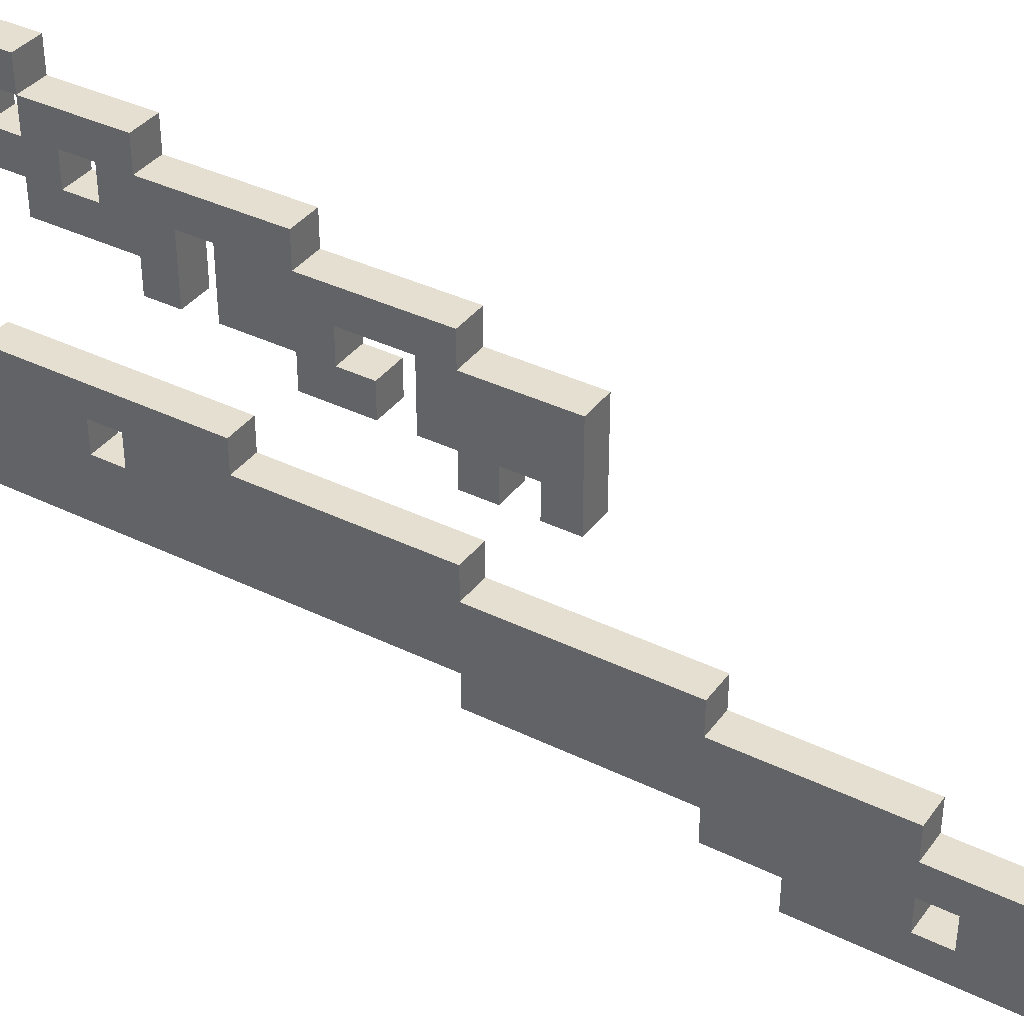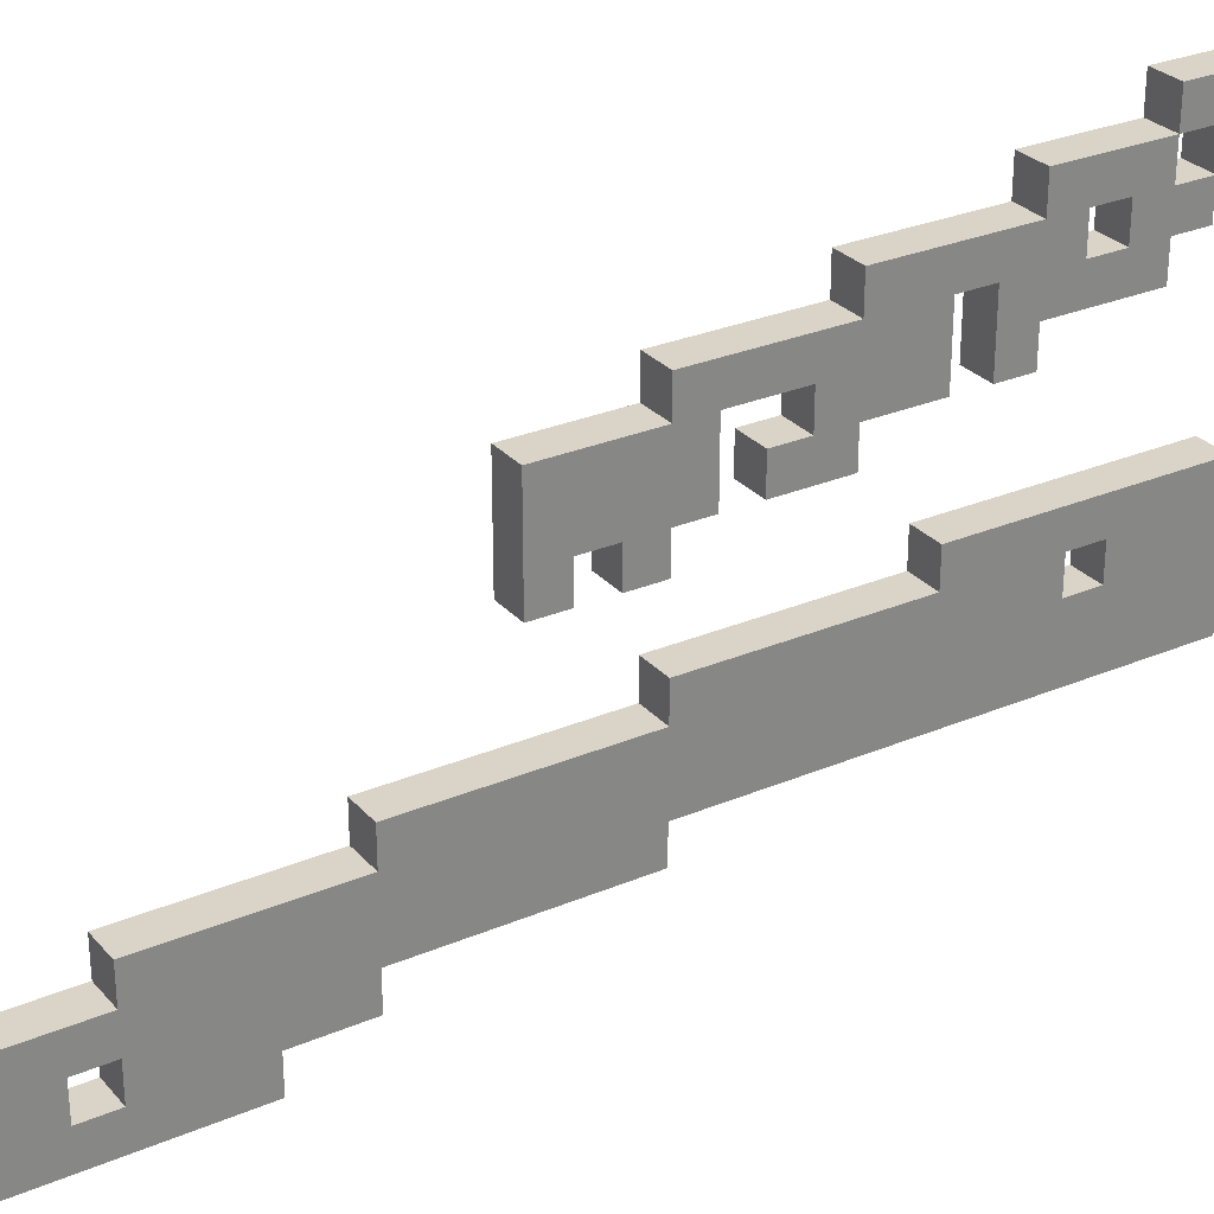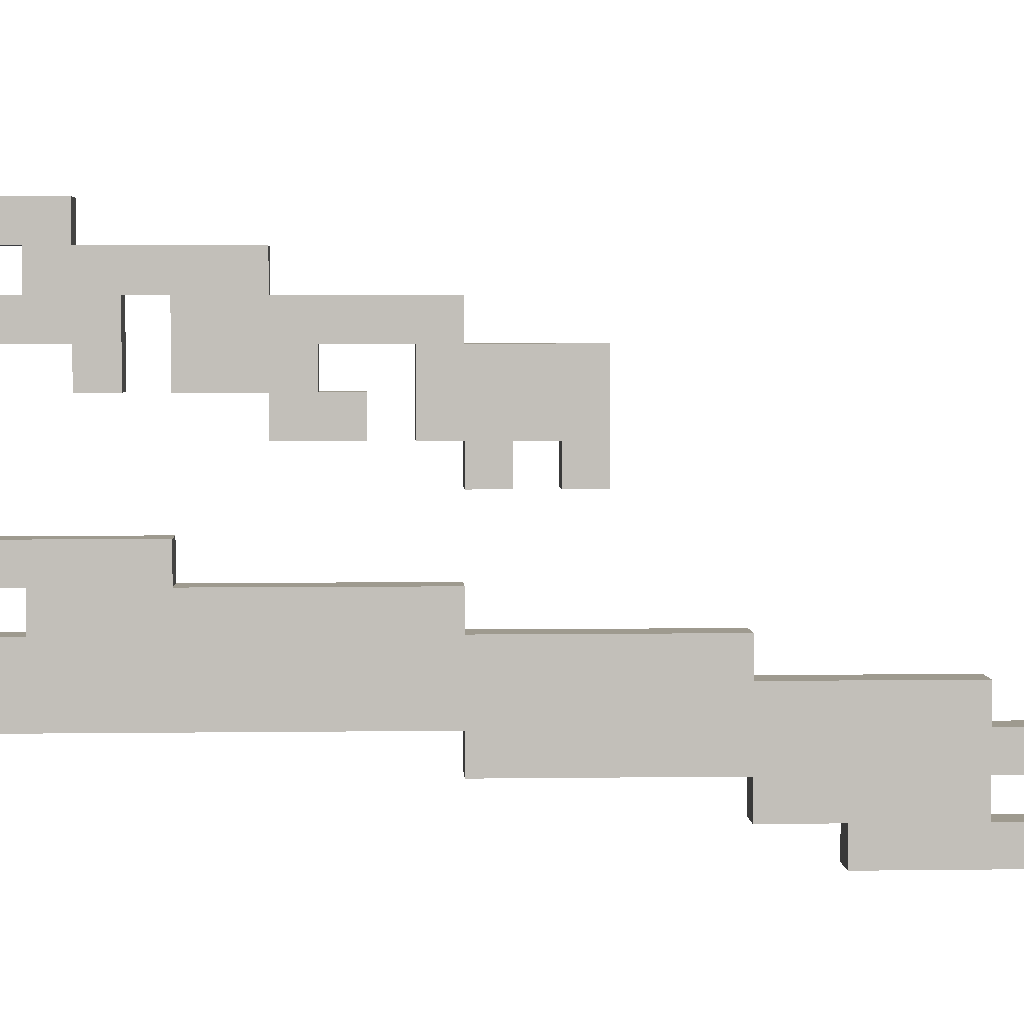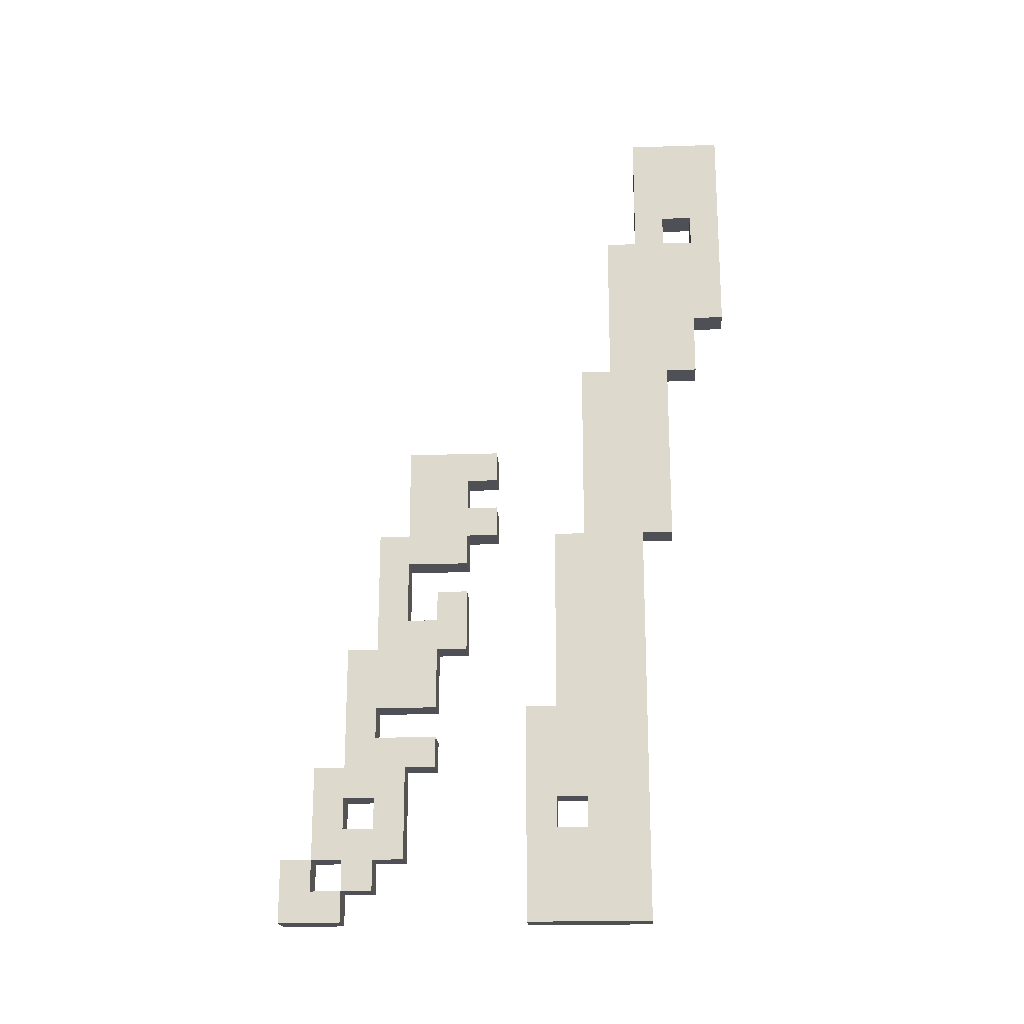
<metadata>
{"format":"obj","ext":"obj","renderer":"f3d","projection":"perspective","resolution":1024,"background":"white","views":[{"elev":37.4,"azim":-57.9,"up":"+Y"},{"elev":28.5,"azim":57.5,"up":"+Y"},{"elev":3.8,"azim":-92.7,"up":"+Y"},{"elev":-19.4,"azim":-86.5,"up":"+Z"}]}
</metadata>
<code>
o
v -0.2 0 1.4
v -0.2 0 0.7
v -0.2 0.1 1.3
v -0.2 0.1 1.1
v -0.2 0.1 1
v -0.2 0.1 0.7
v -0.2 0.1 0.5
v -0.2 0.2 1.3
v -0.2 0.2 1.1
v -0.2 0.2 1
v -0.2 0.2 0.7
v -0.2 0.2 0.5
v -0.2 0.2 -0.1
v -0.2 0.3 1.4
v -0.2 0.3 1
v -0.2 0.3 0.5
v -0.2 0.3 -0.1
v -0.2 0.3 -1.4
v -0.2 0.4 1
v -0.2 0.4 0.5
v -0.2 0.4 -0.1
v -0.2 0.4 -1.3
v -0.2 0.5 0.5
v -0.2 0.5 -0.1
v -0.2 0.5 -0.7
v -0.2 0.5 -1
v -0.2 0.5 -1.1
v -0.2 0.6 -0.1
v -0.2 0.6 -0.7
v -0.2 0.6 -1
v -0.2 0.6 -1.1
v -0.2 0.6 -1.3
v -0.2 0.7 -0.7
v -0.2 0.7 -1.4
v -0.2 0.8 0.2
v -0.2 0.8 0.1
v -0.2 0.8 0
v -0.2 0.8 -0.1
v -0.2 0.9 0.1
v -0.2 0.9 0
v -0.2 0.9 -0.1
v -0.2 0.9 -0.2
v -0.2 0.9 -0.3
v -0.2 0.9 -0.5
v -0.2 1 0.1
v -0.2 1 -0.1
v -0.2 1 -0.3
v -0.2 1 -0.4
v -0.2 1 -0.5
v -0.2 1 -0.7
v -0.2 1 -0.8
v -0.2 1 -0.9
v -0.2 1.1 0.2
v -0.2 1.1 -0.1
v -0.2 1.1 -0.2
v -0.2 1.1 -0.4
v -0.2 1.1 -0.5
v -0.2 1.1 -0.7
v -0.2 1.1 -0.8
v -0.2 1.1 -0.9
v -0.2 1.1 -1.2
v -0.2 1.2 -0.1
v -0.2 1.2 -0.5
v -0.2 1.2 -0.7
v -0.2 1.2 -0.8
v -0.2 1.2 -0.9
v -0.2 1.2 -1
v -0.2 1.2 -1.1
v -0.2 1.2 -1.2
v -0.2 1.2 -1.3
v -0.2 1.3 -0.5
v -0.2 1.3 -0.9
v -0.2 1.3 -1
v -0.2 1.3 -1.1
v -0.2 1.3 -1.2
v -0.2 1.3 -1.3
v -0.2 1.3 -1.4
v -0.2 1.4 -0.9
v -0.2 1.4 -1.2
v -0.2 1.4 -1.3
v -0.2 1.5 -1.2
v -0.2 1.5 -1.4
v -0.1 0 1.4
v -0.1 0 0.7
v -0.1 0.1 1.3
v -0.1 0.1 1.1
v -0.1 0.1 1
v -0.1 0.1 0.7
v -0.1 0.1 0.5
v -0.1 0.2 1.3
v -0.1 0.2 1.1
v -0.1 0.2 1
v -0.1 0.2 0.7
v -0.1 0.2 0.5
v -0.1 0.2 -0.1
v -0.1 0.3 1.4
v -0.1 0.3 1
v -0.1 0.3 0.5
v -0.1 0.3 -0.1
v -0.1 0.3 -1.4
v -0.1 0.4 1
v -0.1 0.4 0.5
v -0.1 0.4 -0.1
v -0.1 0.4 -1.3
v -0.1 0.5 0.5
v -0.1 0.5 -0.1
v -0.1 0.5 -0.7
v -0.1 0.5 -1
v -0.1 0.5 -1.1
v -0.1 0.6 -0.1
v -0.1 0.6 -0.7
v -0.1 0.6 -1
v -0.1 0.6 -1.1
v -0.1 0.6 -1.3
v -0.1 0.7 -0.7
v -0.1 0.7 -1.4
v -0.1 0.8 0.2
v -0.1 0.8 0.1
v -0.1 0.8 0
v -0.1 0.8 -0.1
v -0.1 0.9 0.1
v -0.1 0.9 0
v -0.1 0.9 -0.1
v -0.1 0.9 -0.2
v -0.1 0.9 -0.3
v -0.1 0.9 -0.5
v -0.1 1 0.1
v -0.1 1 -0.1
v -0.1 1 -0.3
v -0.1 1 -0.4
v -0.1 1 -0.5
v -0.1 1 -0.7
v -0.1 1 -0.8
v -0.1 1 -0.9
v -0.1 1.1 0.2
v -0.1 1.1 -0.1
v -0.1 1.1 -0.2
v -0.1 1.1 -0.4
v -0.1 1.1 -0.5
v -0.1 1.1 -0.7
v -0.1 1.1 -0.8
v -0.1 1.1 -0.9
v -0.1 1.1 -1.2
v -0.1 1.2 -0.1
v -0.1 1.2 -0.5
v -0.1 1.2 -0.7
v -0.1 1.2 -0.8
v -0.1 1.2 -0.9
v -0.1 1.2 -1
v -0.1 1.2 -1.1
v -0.1 1.2 -1.2
v -0.1 1.2 -1.3
v -0.1 1.3 -0.5
v -0.1 1.3 -0.9
v -0.1 1.3 -1
v -0.1 1.3 -1.1
v -0.1 1.3 -1.2
v -0.1 1.3 -1.3
v -0.1 1.3 -1.4
v -0.1 1.4 -0.9
v -0.1 1.4 -1.2
v -0.1 1.4 -1.3
v -0.1 1.5 -1.2
v -0.1 1.5 -1.4
v -0.2 0 1.4
v -0.2 0.3 1.4
v -0.1 0 1.4
v -0.1 0.3 1.4
v -0.2 0.1 1
v -0.2 0.2 1
v -0.2 0.3 1
v -0.2 0.4 1
v -0.1 0.1 1
v -0.1 0.2 1
v -0.1 0.3 1
v -0.1 0.4 1
v -0.2 0.4 0.5
v -0.2 0.5 0.5
v -0.1 0.4 0.5
v -0.1 0.5 0.5
v -0.2 0.8 0.2
v -0.2 1.1 0.2
v -0.1 0.8 0.2
v -0.1 1.1 0.2
v -0.2 0.8 0
v -0.2 0.9 0
v -0.1 0.8 0
v -0.1 0.9 0
v -0.2 0.5 -0.1
v -0.2 0.6 -0.1
v -0.2 1.1 -0.1
v -0.2 1.2 -0.1
v -0.1 0.5 -0.1
v -0.1 0.6 -0.1
v -0.1 1.1 -0.1
v -0.1 1.2 -0.1
v -0.2 0.9 -0.3
v -0.2 1 -0.3
v -0.1 0.9 -0.3
v -0.1 1 -0.3
v -0.2 1 -0.4
v -0.2 1.1 -0.4
v -0.1 1 -0.4
v -0.1 1.1 -0.4
v -0.2 1.2 -0.5
v -0.2 1.3 -0.5
v -0.1 1.2 -0.5
v -0.1 1.3 -0.5
v -0.2 0.6 -0.7
v -0.2 0.7 -0.7
v -0.1 0.6 -0.7
v -0.1 0.7 -0.7
v -0.2 1 -0.8
v -0.2 1.1 -0.8
v -0.2 1.2 -0.8
v -0.1 1 -0.8
v -0.1 1.1 -0.8
v -0.1 1.2 -0.8
v -0.2 1.3 -0.9
v -0.2 1.4 -0.9
v -0.1 1.3 -0.9
v -0.1 1.4 -0.9
v -0.2 0.5 -1.1
v -0.2 0.6 -1.1
v -0.2 1.2 -1.1
v -0.2 1.3 -1.1
v -0.1 0.5 -1.1
v -0.1 0.6 -1.1
v -0.1 1.2 -1.1
v -0.1 1.3 -1.1
v -0.2 1.4 -1.2
v -0.2 1.5 -1.2
v -0.1 1.4 -1.2
v -0.1 1.5 -1.2
v -0.2 1.3 -1.3
v -0.2 1.4 -1.3
v -0.1 1.3 -1.3
v -0.1 1.4 -1.3
v -0.2 0.1 1.1
v -0.2 0.2 1.1
v -0.1 0.1 1.1
v -0.1 0.2 1.1
v -0.2 0 0.7
v -0.2 0.1 0.7
v -0.1 0 0.7
v -0.1 0.1 0.7
v -0.2 0.1 0.5
v -0.2 0.2 0.5
v -0.1 0.1 0.5
v -0.1 0.2 0.5
v -0.2 0.8 0.1
v -0.2 0.9 0.1
v -0.1 0.8 0.1
v -0.1 0.9 0.1
v -0.2 0.2 -0.1
v -0.2 0.3 -0.1
v -0.2 0.8 -0.1
v -0.2 0.9 -0.1
v -0.1 0.2 -0.1
v -0.1 0.3 -0.1
v -0.1 0.8 -0.1
v -0.1 0.9 -0.1
v -0.2 0.9 -0.2
v -0.2 1.1 -0.2
v -0.1 0.9 -0.2
v -0.1 1.1 -0.2
v -0.2 0.9 -0.5
v -0.2 1 -0.5
v -0.1 0.9 -0.5
v -0.1 1 -0.5
v -0.2 1 -0.7
v -0.2 1.1 -0.7
v -0.2 1.2 -0.7
v -0.1 1 -0.7
v -0.1 1.1 -0.7
v -0.1 1.2 -0.7
v -0.2 1 -0.9
v -0.2 1.1 -0.9
v -0.1 1 -0.9
v -0.1 1.1 -0.9
v -0.2 0.5 -1
v -0.2 0.6 -1
v -0.2 1.2 -1
v -0.2 1.3 -1
v -0.1 0.5 -1
v -0.1 0.6 -1
v -0.1 1.2 -1
v -0.1 1.3 -1
v -0.2 1.1 -1.2
v -0.2 1.2 -1.2
v -0.2 1.3 -1.2
v -0.2 1.4 -1.2
v -0.1 1.1 -1.2
v -0.1 1.2 -1.2
v -0.1 1.3 -1.2
v -0.1 1.4 -1.2
v -0.2 1.2 -1.3
v -0.2 1.3 -1.3
v -0.1 1.2 -1.3
v -0.1 1.3 -1.3
v -0.2 0.3 -1.4
v -0.2 0.7 -1.4
v -0.2 1.3 -1.4
v -0.2 1.5 -1.4
v -0.1 0.3 -1.4
v -0.1 0.7 -1.4
v -0.1 1.3 -1.4
v -0.1 1.5 -1.4
v -0.2 0 1.4
v -0.1 0 1.4
v -0.2 0 0.7
v -0.1 0 0.7
v -0.2 0.1 0.7
v -0.1 0.1 0.7
v -0.2 0.1 0.5
v -0.1 0.1 0.5
v -0.2 0.2 1.1
v -0.1 0.2 1.1
v -0.2 0.2 1
v -0.1 0.2 1
v -0.2 0.2 0.5
v -0.1 0.2 0.5
v -0.2 0.2 -0.1
v -0.1 0.2 -0.1
v -0.2 0.3 -0.1
v -0.1 0.3 -0.1
v -0.2 0.3 -1.4
v -0.1 0.3 -1.4
v -0.2 0.6 -1
v -0.1 0.6 -1
v -0.2 0.6 -1.1
v -0.1 0.6 -1.1
v -0.2 0.8 0.2
v -0.1 0.8 0.2
v -0.2 0.8 0.1
v -0.1 0.8 0.1
v -0.2 0.8 0
v -0.1 0.8 0
v -0.2 0.8 -0.1
v -0.1 0.8 -0.1
v -0.2 0.9 0.1
v -0.1 0.9 0.1
v -0.2 0.9 0
v -0.1 0.9 0
v -0.2 0.9 -0.1
v -0.1 0.9 -0.1
v -0.2 0.9 -0.2
v -0.1 0.9 -0.2
v -0.2 0.9 -0.3
v -0.1 0.9 -0.3
v -0.2 0.9 -0.5
v -0.1 0.9 -0.5
v -0.2 1 -0.5
v -0.1 1 -0.5
v -0.2 1 -0.7
v -0.1 1 -0.7
v -0.2 1 -0.8
v -0.1 1 -0.8
v -0.2 1 -0.9
v -0.1 1 -0.9
v -0.2 1.1 -0.2
v -0.1 1.1 -0.2
v -0.2 1.1 -0.4
v -0.1 1.1 -0.4
v -0.2 1.1 -0.9
v -0.1 1.1 -0.9
v -0.2 1.1 -1.2
v -0.1 1.1 -1.2
v -0.2 1.2 -0.7
v -0.1 1.2 -0.7
v -0.2 1.2 -0.8
v -0.1 1.2 -0.8
v -0.2 1.2 -1.2
v -0.1 1.2 -1.2
v -0.2 1.2 -1.3
v -0.1 1.2 -1.3
v -0.2 1.3 -1
v -0.1 1.3 -1
v -0.2 1.3 -1.1
v -0.1 1.3 -1.1
v -0.2 1.3 -1.3
v -0.1 1.3 -1.3
v -0.2 1.3 -1.4
v -0.1 1.3 -1.4
v -0.2 1.4 -1.2
v -0.1 1.4 -1.2
v -0.2 1.4 -1.3
v -0.1 1.4 -1.3
v -0.2 0.1 1.1
v -0.1 0.1 1.1
v -0.2 0.1 1
v -0.1 0.1 1
v -0.2 0.3 1.4
v -0.1 0.3 1.4
v -0.2 0.3 1
v -0.1 0.3 1
v -0.2 0.4 1
v -0.1 0.4 1
v -0.2 0.4 0.5
v -0.1 0.4 0.5
v -0.2 0.5 0.5
v -0.1 0.5 0.5
v -0.2 0.5 -0.1
v -0.1 0.5 -0.1
v -0.2 0.5 -1
v -0.1 0.5 -1
v -0.2 0.5 -1.1
v -0.1 0.5 -1.1
v -0.2 0.6 -0.1
v -0.1 0.6 -0.1
v -0.2 0.6 -0.7
v -0.1 0.6 -0.7
v -0.2 0.7 -0.7
v -0.1 0.7 -0.7
v -0.2 0.7 -1.4
v -0.1 0.7 -1.4
v -0.2 1 -0.3
v -0.1 1 -0.3
v -0.2 1 -0.4
v -0.1 1 -0.4
v -0.2 1.1 0.2
v -0.1 1.1 0.2
v -0.2 1.1 -0.1
v -0.1 1.1 -0.1
v -0.2 1.2 -0.1
v -0.1 1.2 -0.1
v -0.2 1.2 -0.5
v -0.1 1.2 -0.5
v -0.2 1.2 -1
v -0.1 1.2 -1
v -0.2 1.2 -1.1
v -0.1 1.2 -1.1
v -0.2 1.3 -0.5
v -0.1 1.3 -0.5
v -0.2 1.3 -0.9
v -0.1 1.3 -0.9
v -0.2 1.3 -1.2
v -0.1 1.3 -1.2
v -0.2 1.3 -1.3
v -0.1 1.3 -1.3
v -0.2 1.4 -0.9
v -0.1 1.4 -0.9
v -0.2 1.4 -1.2
v -0.1 1.4 -1.2
v -0.2 1.5 -1.2
v -0.1 1.5 -1.2
v -0.2 1.5 -1.4
v -0.1 1.5 -1.4
f 3 2 1
f 4 2 3
f 5 2 4
f 6 2 5
f 8 3 1
f 8 4 3
f 9 4 8
f 10 6 5
f 11 7 6
f 11 6 10
f 12 7 11
f 14 10 9
f 14 9 8
f 14 8 1
f 15 12 11
f 15 10 14
f 15 11 10
f 16 13 12
f 16 12 15
f 17 13 16
f 19 16 15
f 20 17 16
f 20 16 19
f 21 18 17
f 21 17 20
f 22 18 21
f 23 21 20
f 24 22 21
f 24 21 23
f 25 22 24
f 26 22 25
f 27 22 26
f 28 25 24
f 29 26 25
f 29 25 28
f 30 26 29
f 31 22 27
f 32 18 22
f 32 22 31
f 33 31 30
f 33 30 29
f 33 32 31
f 34 18 32
f 34 32 33
f 39 36 35
f 40 38 37
f 41 38 40
f 45 39 35
f 45 40 39
f 45 42 41
f 45 41 40
f 46 42 45
f 47 44 43
f 48 44 47
f 49 44 48
f 53 45 35
f 53 46 45
f 54 42 46
f 54 46 53
f 55 42 54
f 56 49 48
f 57 50 49
f 57 49 56
f 58 50 57
f 59 52 51
f 60 52 59
f 62 56 55
f 62 55 54
f 62 57 56
f 63 58 57
f 63 57 62
f 64 58 63
f 65 60 59
f 66 61 60
f 66 60 65
f 67 61 66
f 68 61 67
f 69 61 68
f 71 65 64
f 71 64 63
f 71 66 65
f 72 67 66
f 72 66 71
f 73 67 72
f 74 70 69
f 74 69 68
f 75 70 74
f 76 70 75
f 78 73 72
f 78 75 74
f 78 74 73
f 79 75 78
f 80 77 76
f 81 80 79
f 82 77 80
f 82 80 81
f 83 84 85
f 85 84 86
f 86 84 87
f 87 84 88
f 83 85 90
f 85 86 90
f 90 86 91
f 87 88 92
f 88 89 93
f 92 88 93
f 93 89 94
f 91 92 96
f 90 91 96
f 83 90 96
f 93 94 97
f 96 92 97
f 92 93 97
f 94 95 98
f 97 94 98
f 98 95 99
f 97 98 101
f 98 99 102
f 101 98 102
f 99 100 103
f 102 99 103
f 103 100 104
f 102 103 105
f 103 104 106
f 105 103 106
f 106 104 107
f 107 104 108
f 108 104 109
f 106 107 110
f 107 108 111
f 110 107 111
f 111 108 112
f 109 104 113
f 104 100 114
f 113 104 114
f 112 113 115
f 111 112 115
f 113 114 115
f 114 100 116
f 115 114 116
f 117 118 121
f 119 120 122
f 122 120 123
f 117 121 127
f 121 122 127
f 123 124 127
f 122 123 127
f 127 124 128
f 125 126 129
f 129 126 130
f 130 126 131
f 117 127 135
f 127 128 135
f 128 124 136
f 135 128 136
f 136 124 137
f 130 131 138
f 131 132 139
f 138 131 139
f 139 132 140
f 133 134 141
f 141 134 142
f 137 138 144
f 136 137 144
f 138 139 144
f 139 140 145
f 144 139 145
f 145 140 146
f 141 142 147
f 142 143 148
f 147 142 148
f 148 143 149
f 149 143 150
f 150 143 151
f 146 147 153
f 145 146 153
f 147 148 153
f 148 149 154
f 153 148 154
f 154 149 155
f 151 152 156
f 150 151 156
f 156 152 157
f 157 152 158
f 154 155 160
f 156 157 160
f 155 156 160
f 160 157 161
f 158 159 162
f 161 162 163
f 162 159 164
f 163 162 164
f 167 166 165
f 168 166 167
f 173 170 169
f 174 170 173
f 175 172 171
f 176 172 175
f 179 178 177
f 180 178 179
f 183 182 181
f 184 182 183
f 187 186 185
f 188 186 187
f 193 190 189
f 194 190 193
f 195 192 191
f 196 192 195
f 199 198 197
f 200 198 199
f 203 202 201
f 204 202 203
f 207 206 205
f 208 206 207
f 211 210 209
f 212 210 211
f 216 214 213
f 217 215 214
f 217 214 216
f 218 215 217
f 221 220 219
f 222 220 221
f 227 224 223
f 228 224 227
f 229 226 225
f 230 226 229
f 233 232 231
f 234 232 233
f 237 236 235
f 238 236 237
f 239 240 241
f 241 240 242
f 243 244 245
f 245 244 246
f 247 248 249
f 249 248 250
f 251 252 253
f 253 252 254
f 255 256 259
f 259 256 260
f 257 258 261
f 261 258 262
f 263 264 265
f 265 264 266
f 267 268 269
f 269 268 270
f 271 272 274
f 272 273 275
f 274 272 275
f 275 273 276
f 277 278 279
f 279 278 280
f 281 282 285
f 285 282 286
f 283 284 287
f 287 284 288
f 289 290 293
f 293 290 294
f 291 292 295
f 295 292 296
f 297 298 299
f 299 298 300
f 301 302 305
f 305 302 306
f 303 304 307
f 307 304 308
f 311 310 309
f 312 310 311
f 315 314 313
f 316 314 315
f 319 318 317
f 320 318 319
f 323 322 321
f 324 322 323
f 327 326 325
f 328 326 327
f 331 330 329
f 332 330 331
f 335 334 333
f 336 334 335
f 339 338 337
f 340 338 339
f 343 342 341
f 344 342 343
f 347 346 345
f 348 346 347
f 351 350 349
f 352 350 351
f 355 354 353
f 356 354 355
f 359 358 357
f 360 358 359
f 363 362 361
f 364 362 363
f 367 366 365
f 368 366 367
f 371 370 369
f 372 370 371
f 375 374 373
f 376 374 375
f 379 378 377
f 380 378 379
f 383 382 381
f 384 382 383
f 387 386 385
f 388 386 387
f 389 390 391
f 391 390 392
f 393 394 395
f 395 394 396
f 397 398 399
f 399 398 400
f 401 402 403
f 403 402 404
f 405 406 407
f 407 406 408
f 409 410 411
f 411 410 412
f 413 414 415
f 415 414 416
f 417 418 419
f 419 418 420
f 421 422 423
f 423 422 424
f 425 426 427
f 427 426 428
f 429 430 431
f 431 430 432
f 433 434 435
f 435 434 436
f 437 438 439
f 439 438 440
f 441 442 443
f 443 442 444
f 445 446 447
f 447 446 448

</code>
